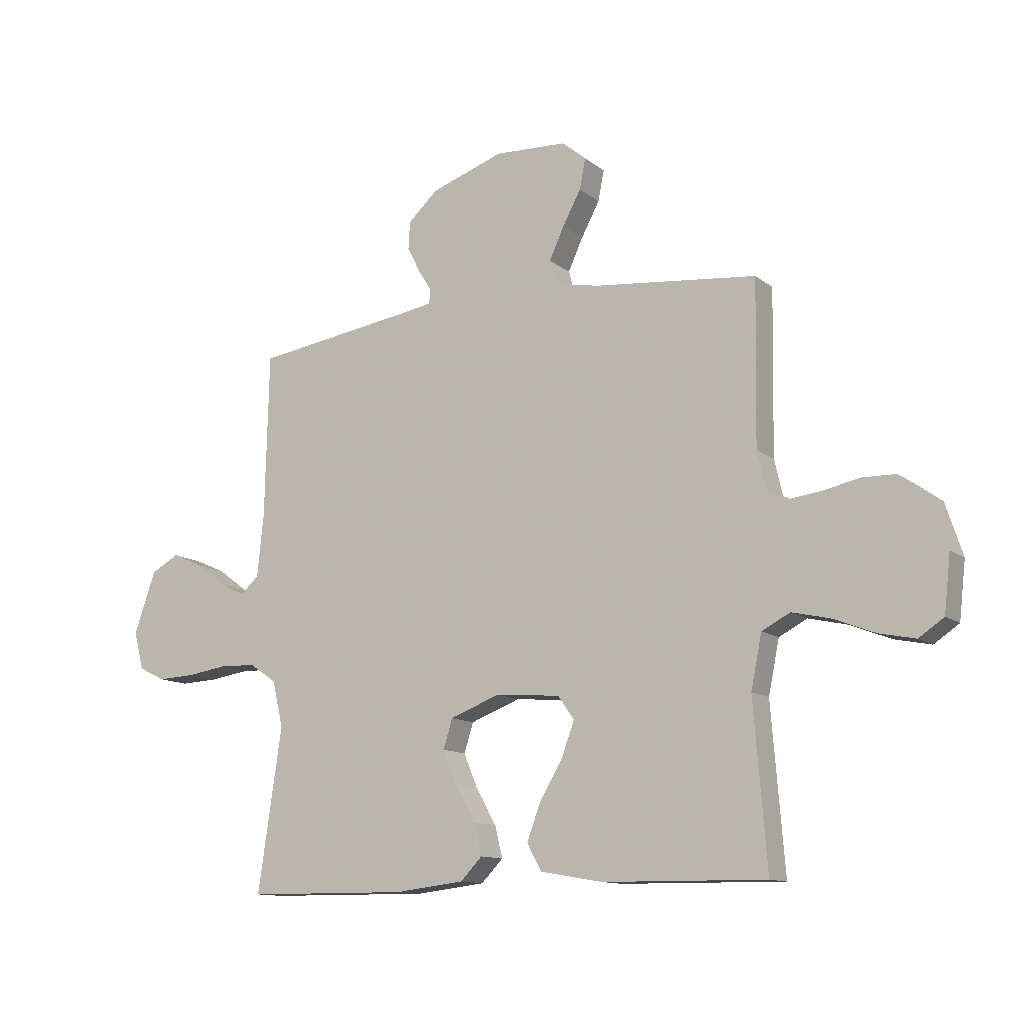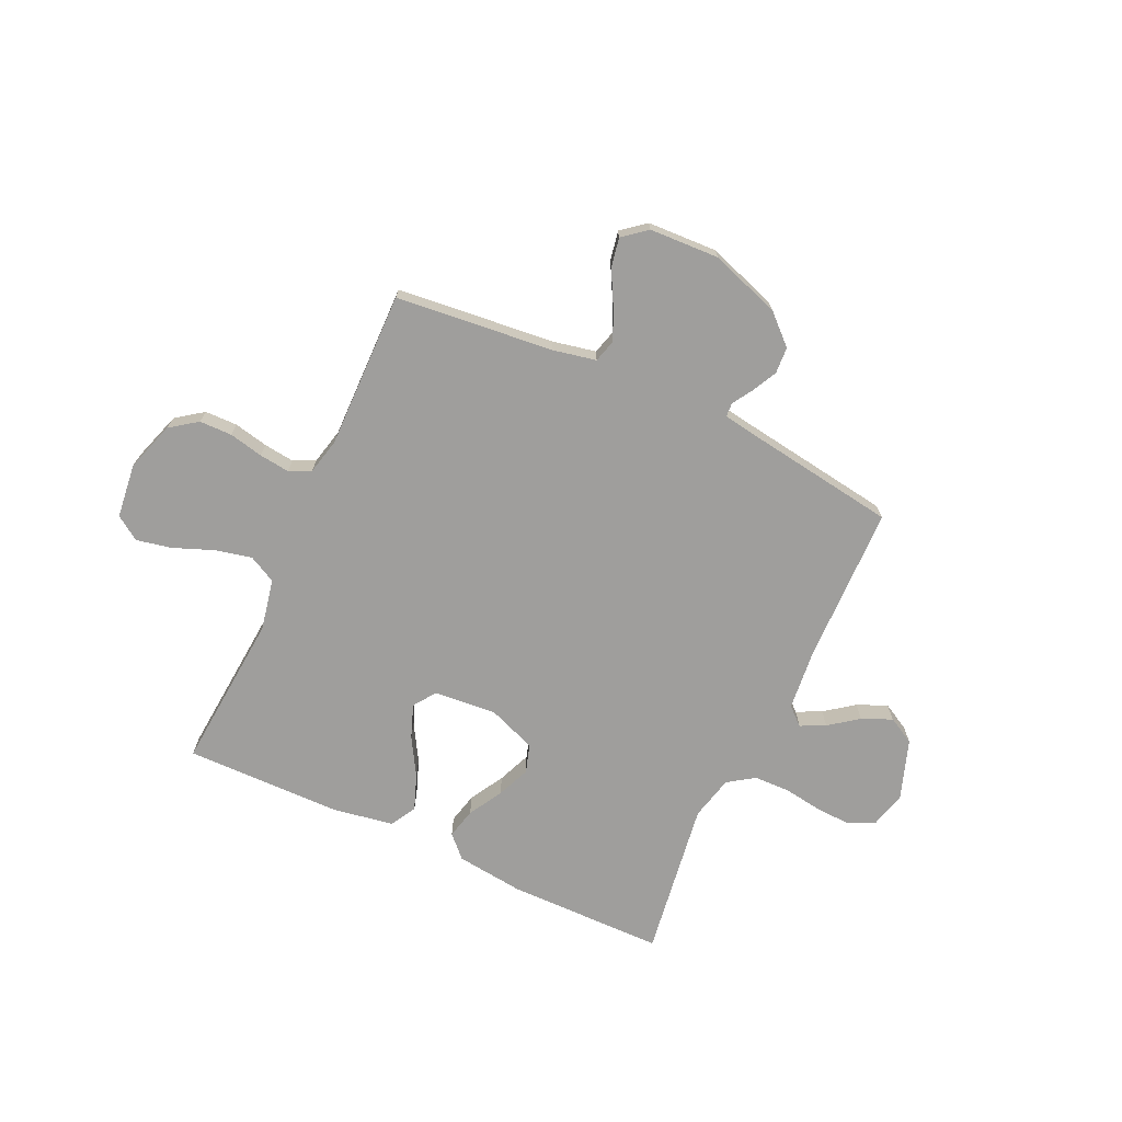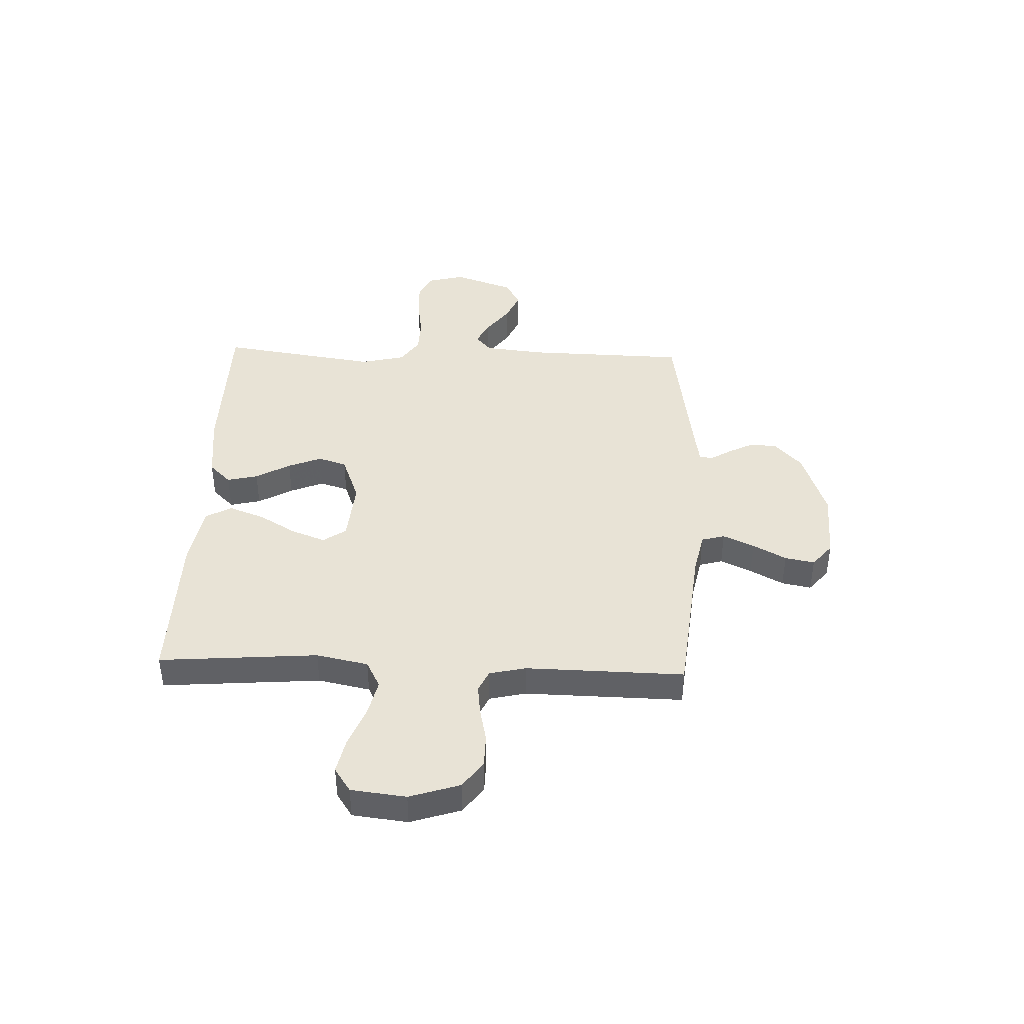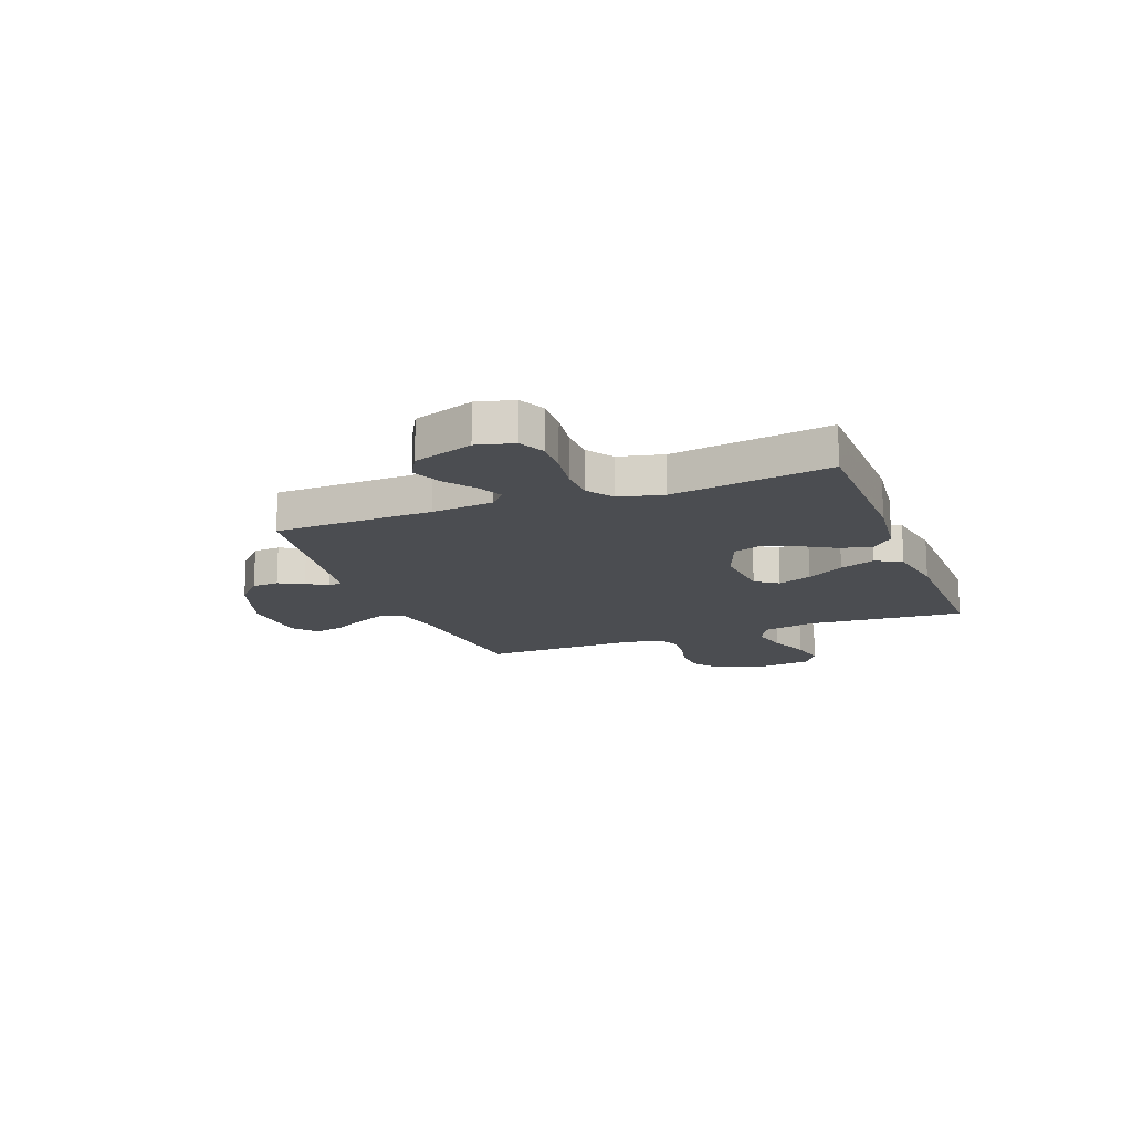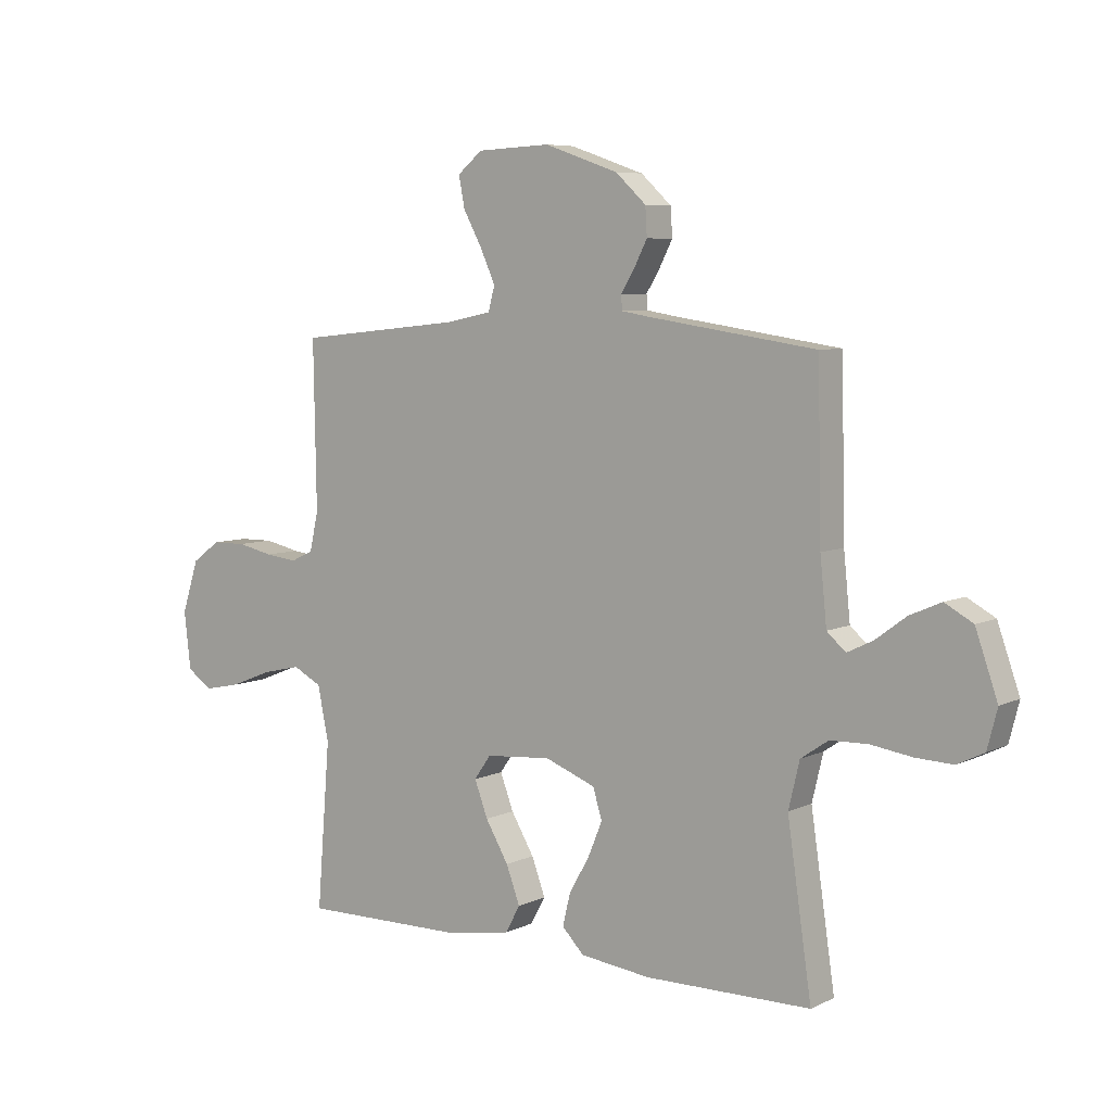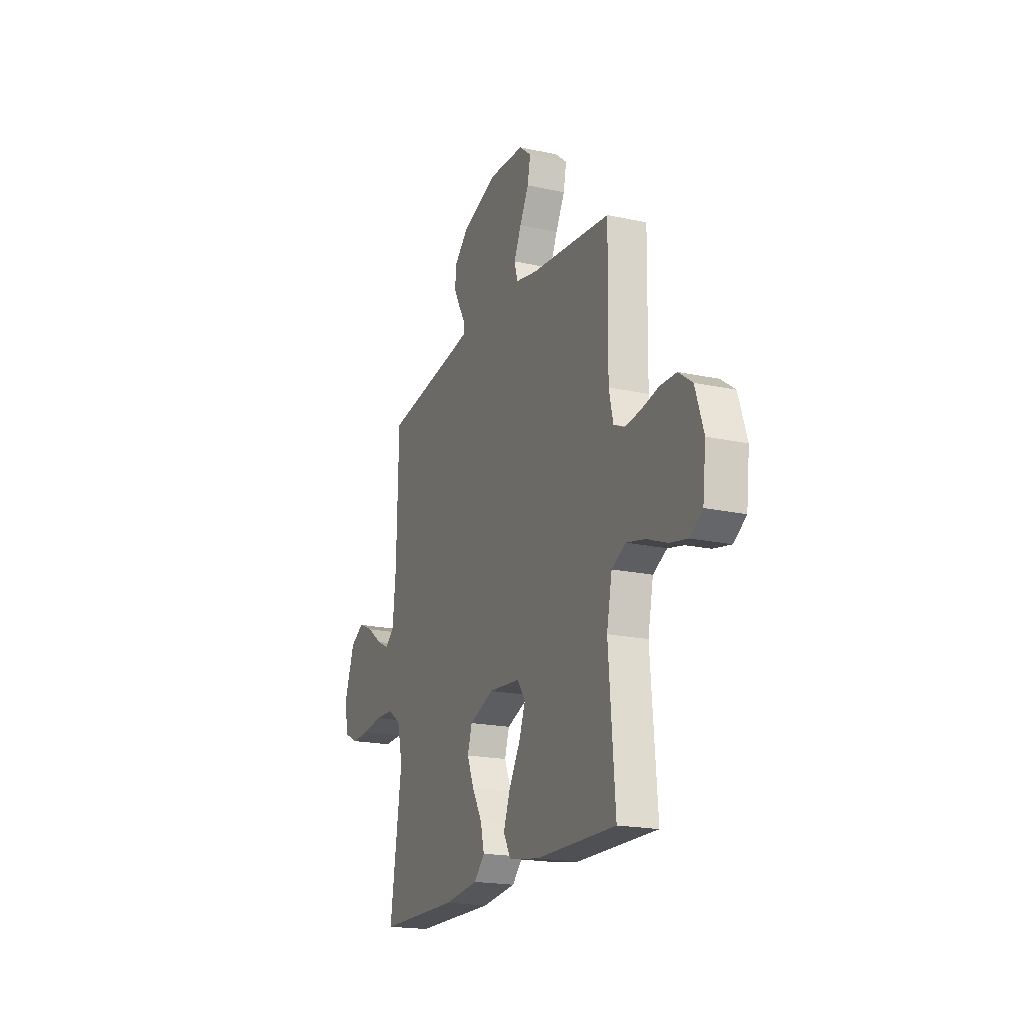
<metadata>
{"format":"obj","ext":"obj","renderer":"f3d","projection":"perspective","resolution":1024,"background":"white","views":[{"elev":-12.1,"azim":-149.8,"up":"+Z"},{"elev":-71.0,"azim":-24.9,"up":"+Y"},{"elev":41.4,"azim":-87.8,"up":"+Y"},{"elev":-15.6,"azim":110.9,"up":"+Y"},{"elev":6.7,"azim":36.5,"up":"+Z"},{"elev":-19.4,"azim":-112.3,"up":"+Z"}]}
</metadata>
<code>
v -0.5 0.07 -0.5
v -0.476 0.07 -0.2
v -0.496 0.07 -0.102
v -0.548 0.07 -0.075
v -0.618 0.07 -0.091
v -0.694 0.07 -0.121
v -0.761 0.07 -0.135
v -0.807 0.07 -0.104
v -0.819 0.07 0
v -0.788 0.07 0.095
v -0.737 0.07 0.132
v -0.675 0.07 0.133
v -0.61 0.07 0.119
v -0.552 0.07 0.112
v -0.511 0.07 0.131
v -0.495 0.07 0.2
v -0.5 0.07 0.5
v -0.2 0.07 0.531
v -0.118 0.07 0.548
v -0.106 0.07 0.592
v -0.133 0.07 0.651
v -0.167 0.07 0.714
v -0.178 0.07 0.77
v -0.133 0.07 0.807
v 0 0.07 0.813
v 0.134 0.07 0.767
v 0.189 0.07 0.716
v 0.192 0.07 0.665
v 0.168 0.07 0.618
v 0.144 0.07 0.579
v 0.146 0.07 0.553
v 0.2 0.07 0.544
v 0.5 0.07 0.5
v 0.507 0.07 0.2
v 0.519 0.07 0.083
v 0.553 0.07 0.053
v 0.6 0.07 0.076
v 0.655 0.07 0.117
v 0.712 0.07 0.142
v 0.763 0.07 0.114
v 0.803 0.07 0
v 0.785 0.07 -0.07
v 0.736 0.07 -0.094
v 0.668 0.07 -0.091
v 0.594 0.07 -0.08
v 0.526 0.07 -0.082
v 0.476 0.07 -0.116
v 0.456 0.07 -0.2
v 0.5 0.07 -0.5
v 0.2 0.07 -0.503
v 0.072 0.07 -0.488
v 0.032 0.07 -0.447
v 0.046 0.07 -0.389
v 0.083 0.07 -0.324
v 0.109 0.07 -0.261
v 0.092 0.07 -0.207
v 0 0.07 -0.172
v -0.119 0.07 -0.182
v -0.149 0.07 -0.225
v -0.125 0.07 -0.289
v -0.083 0.07 -0.36
v -0.058 0.07 -0.427
v -0.085 0.07 -0.476
v -0.2 0.07 -0.496
v -0.5 0 -0.5
v -0.476 0 -0.2
v -0.496 0 -0.102
v -0.548 0 -0.075
v -0.618 0 -0.091
v -0.694 0 -0.121
v -0.761 0 -0.135
v -0.807 0 -0.104
v -0.819 0 0
v -0.788 0 0.095
v -0.737 0 0.132
v -0.675 0 0.133
v -0.61 0 0.119
v -0.552 0 0.112
v -0.511 0 0.131
v -0.495 0 0.2
v -0.5 0 0.5
v -0.2 0 0.531
v -0.118 0 0.548
v -0.106 0 0.592
v -0.133 0 0.651
v -0.167 0 0.714
v -0.178 0 0.77
v -0.133 0 0.807
v 0 0 0.813
v 0.134 0 0.767
v 0.189 0 0.716
v 0.192 0 0.665
v 0.168 0 0.618
v 0.144 0 0.579
v 0.146 0 0.553
v 0.2 0 0.544
v 0.5 0 0.5
v 0.507 0 0.2
v 0.519 0 0.083
v 0.553 0 0.053
v 0.6 0 0.076
v 0.655 0 0.117
v 0.712 0 0.142
v 0.763 0 0.114
v 0.803 0 0
v 0.785 0 -0.07
v 0.736 0 -0.094
v 0.668 0 -0.091
v 0.594 0 -0.08
v 0.526 0 -0.082
v 0.476 0 -0.116
v 0.456 0 -0.2
v 0.5 0 -0.5
v 0.2 0 -0.503
v 0.072 0 -0.488
v 0.032 0 -0.447
v 0.046 0 -0.389
v 0.083 0 -0.324
v 0.109 0 -0.261
v 0.092 0 -0.207
v 0 0 -0.172
v -0.119 0 -0.182
v -0.149 0 -0.225
v -0.125 0 -0.289
v -0.083 0 -0.36
v -0.058 0 -0.427
v -0.085 0 -0.476
v -0.2 0 -0.496
f 64 1 2
f 63 64 2
f 62 63 2
f 61 62 2
f 60 61 2
f 59 60 2 3
f 58 59 3 4
f 57 58 4
f 52 53 54
f 51 52 54
f 50 51 54
f 49 50 54
f 48 49 54
f 47 48 54 55
f 46 47 55 56
f 43 44 45
f 42 43 45
f 41 42 45
f 40 41 45
f 39 40 45
f 38 39 45
f 37 38 45
f 36 37 45 46
f 46 56 57
f 36 46 57
f 35 36 57
f 32 33 34
f 35 57 4
f 34 35 4
f 32 34 4
f 31 32 4
f 28 29 30
f 27 28 30
f 26 27 30
f 25 26 30
f 24 25 30
f 23 24 30
f 22 23 30
f 21 22 30
f 16 17 18
f 15 16 18 19
f 11 12 13
f 10 11 13
f 9 10 13
f 8 9 13
f 7 8 13
f 6 7 13
f 5 6 13
f 5 13 14
f 4 5 14 15
f 20 21 30 31
f 19 20 31
f 4 15 19 31
f 66 65 128
f 66 128 127
f 66 127 126
f 66 126 125
f 66 125 124
f 67 66 124 123
f 68 67 123 122
f 68 122 121
f 118 117 116
f 118 116 115
f 118 115 114
f 118 114 113
f 118 113 112
f 119 118 112 111
f 120 119 111 110
f 109 108 107
f 109 107 106
f 109 106 105
f 109 105 104
f 109 104 103
f 109 103 102
f 109 102 101
f 110 109 101 100
f 121 120 110
f 121 110 100
f 121 100 99
f 98 97 96
f 68 121 99
f 68 99 98
f 68 98 96
f 68 96 95
f 94 93 92
f 94 92 91
f 94 91 90
f 94 90 89
f 94 89 88
f 94 88 87
f 94 87 86
f 94 86 85
f 82 81 80
f 83 82 80 79
f 77 76 75
f 77 75 74
f 77 74 73
f 77 73 72
f 77 72 71
f 77 71 70
f 77 70 69
f 78 77 69
f 79 78 69 68
f 95 94 85 84
f 95 84 83
f 95 83 79 68
f 1 65 66 2
f 2 66 67 3
f 3 67 68 4
f 4 68 69 5
f 5 69 70 6
f 6 70 71 7
f 7 71 72 8
f 8 72 73 9
f 9 73 74 10
f 10 74 75 11
f 11 75 76 12
f 12 76 77 13
f 13 77 78 14
f 14 78 79 15
f 15 79 80 16
f 16 80 81 17
f 17 81 82 18
f 18 82 83 19
f 19 83 84 20
f 20 84 85 21
f 21 85 86 22
f 22 86 87 23
f 23 87 88 24
f 24 88 89 25
f 25 89 90 26
f 26 90 91 27
f 27 91 92 28
f 28 92 93 29
f 29 93 94 30
f 30 94 95 31
f 31 95 96 32
f 32 96 97 33
f 33 97 98 34
f 34 98 99 35
f 35 99 100 36
f 36 100 101 37
f 37 101 102 38
f 38 102 103 39
f 39 103 104 40
f 40 104 105 41
f 41 105 106 42
f 42 106 107 43
f 43 107 108 44
f 44 108 109 45
f 45 109 110 46
f 46 110 111 47
f 47 111 112 48
f 48 112 113 49
f 49 113 114 50
f 50 114 115 51
f 51 115 116 52
f 52 116 117 53
f 53 117 118 54
f 54 118 119 55
f 55 119 120 56
f 56 120 121 57
f 57 121 122 58
f 58 122 123 59
f 59 123 124 60
f 60 124 125 61
f 61 125 126 62
f 62 126 127 63
f 63 127 128 64
f 64 128 65 1

</code>
